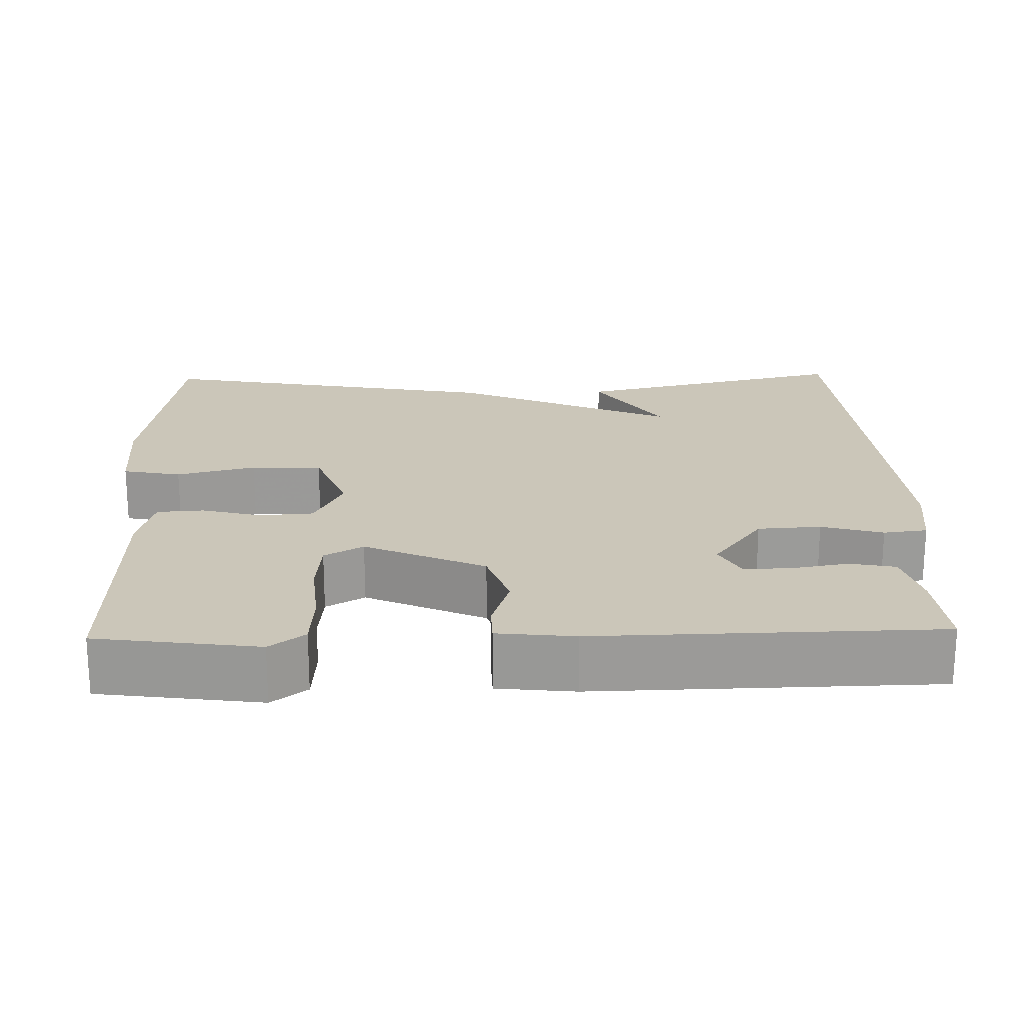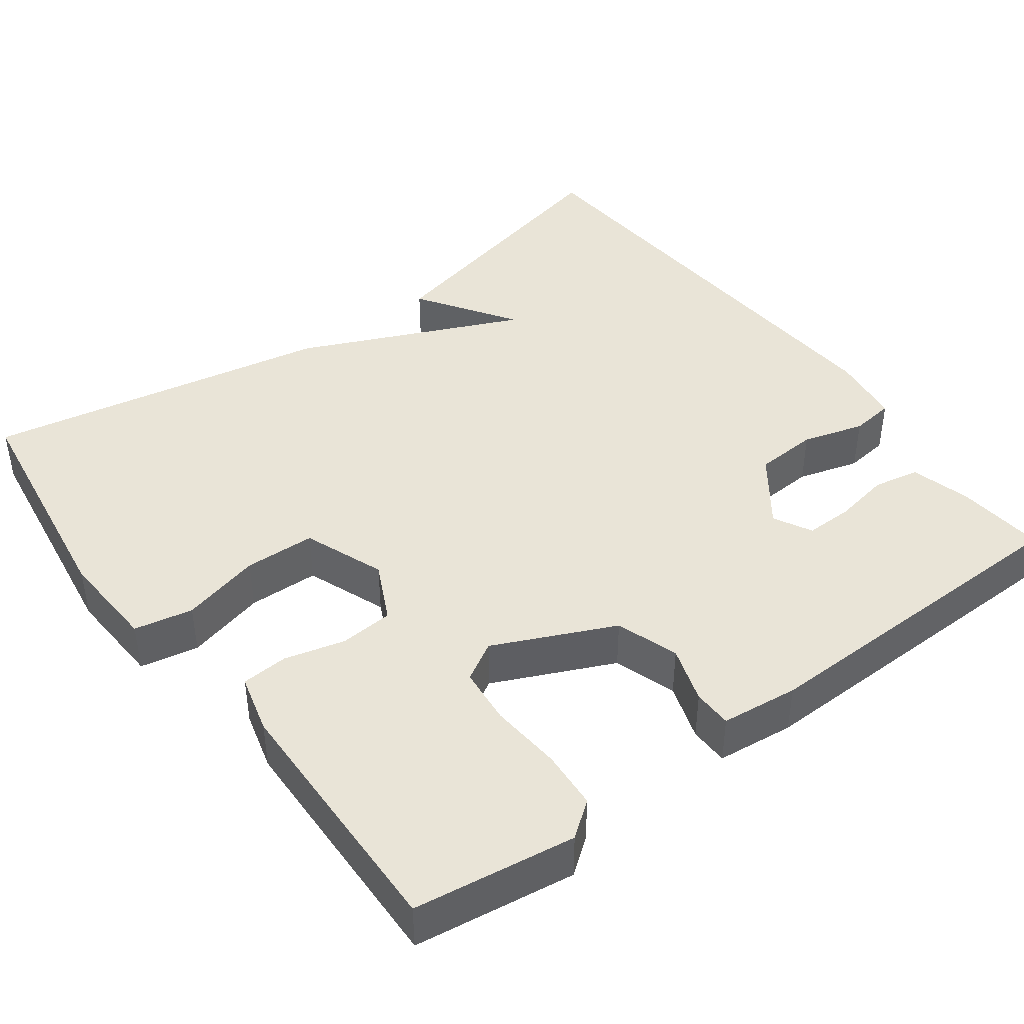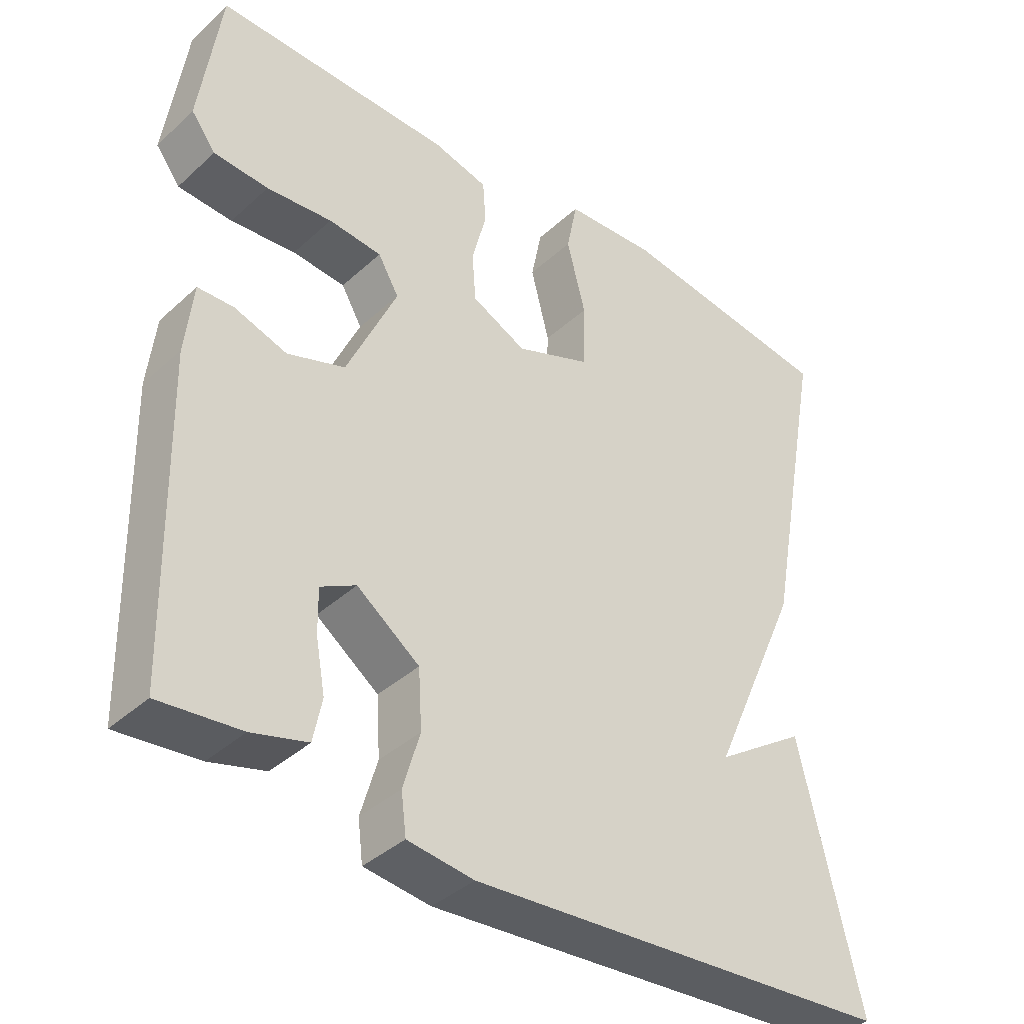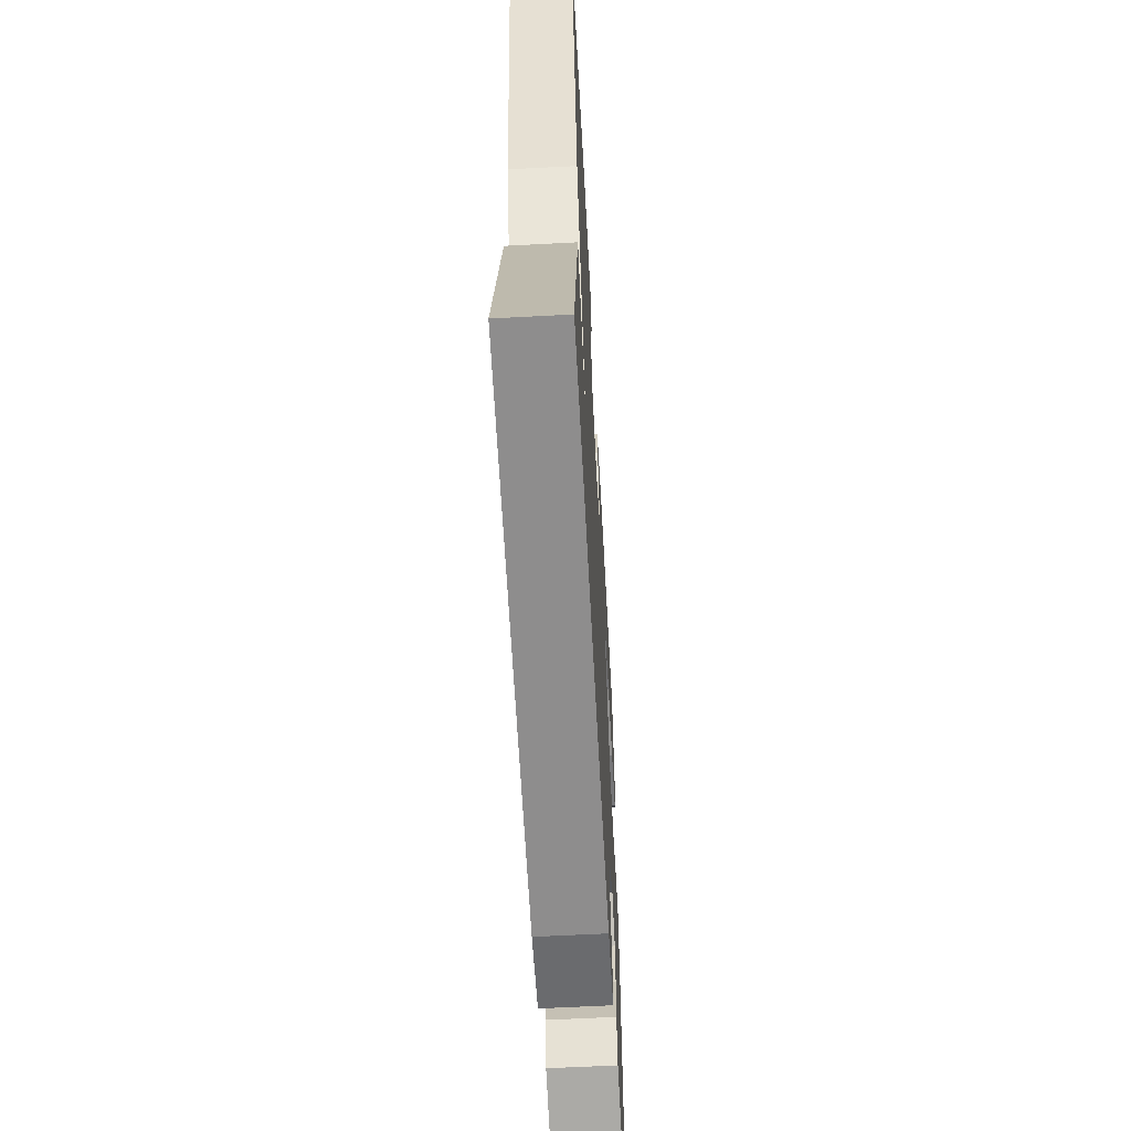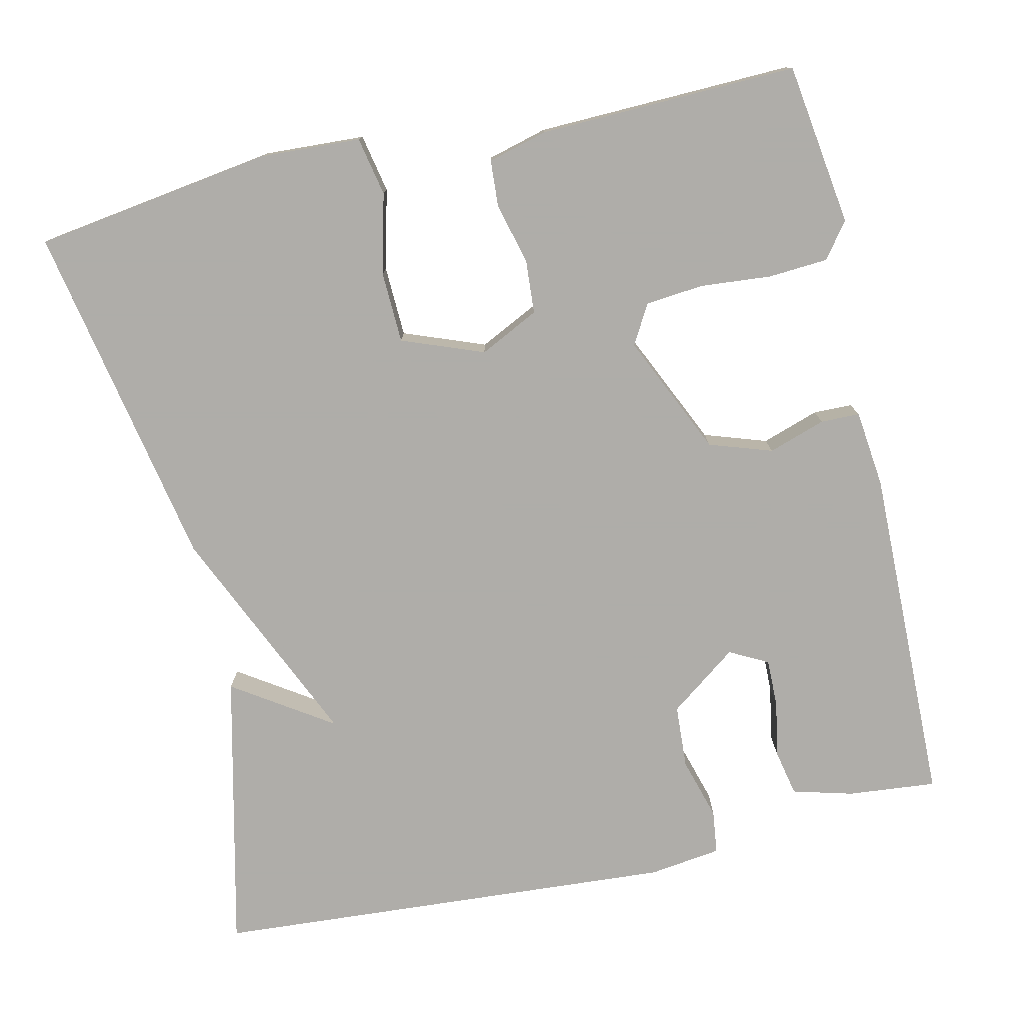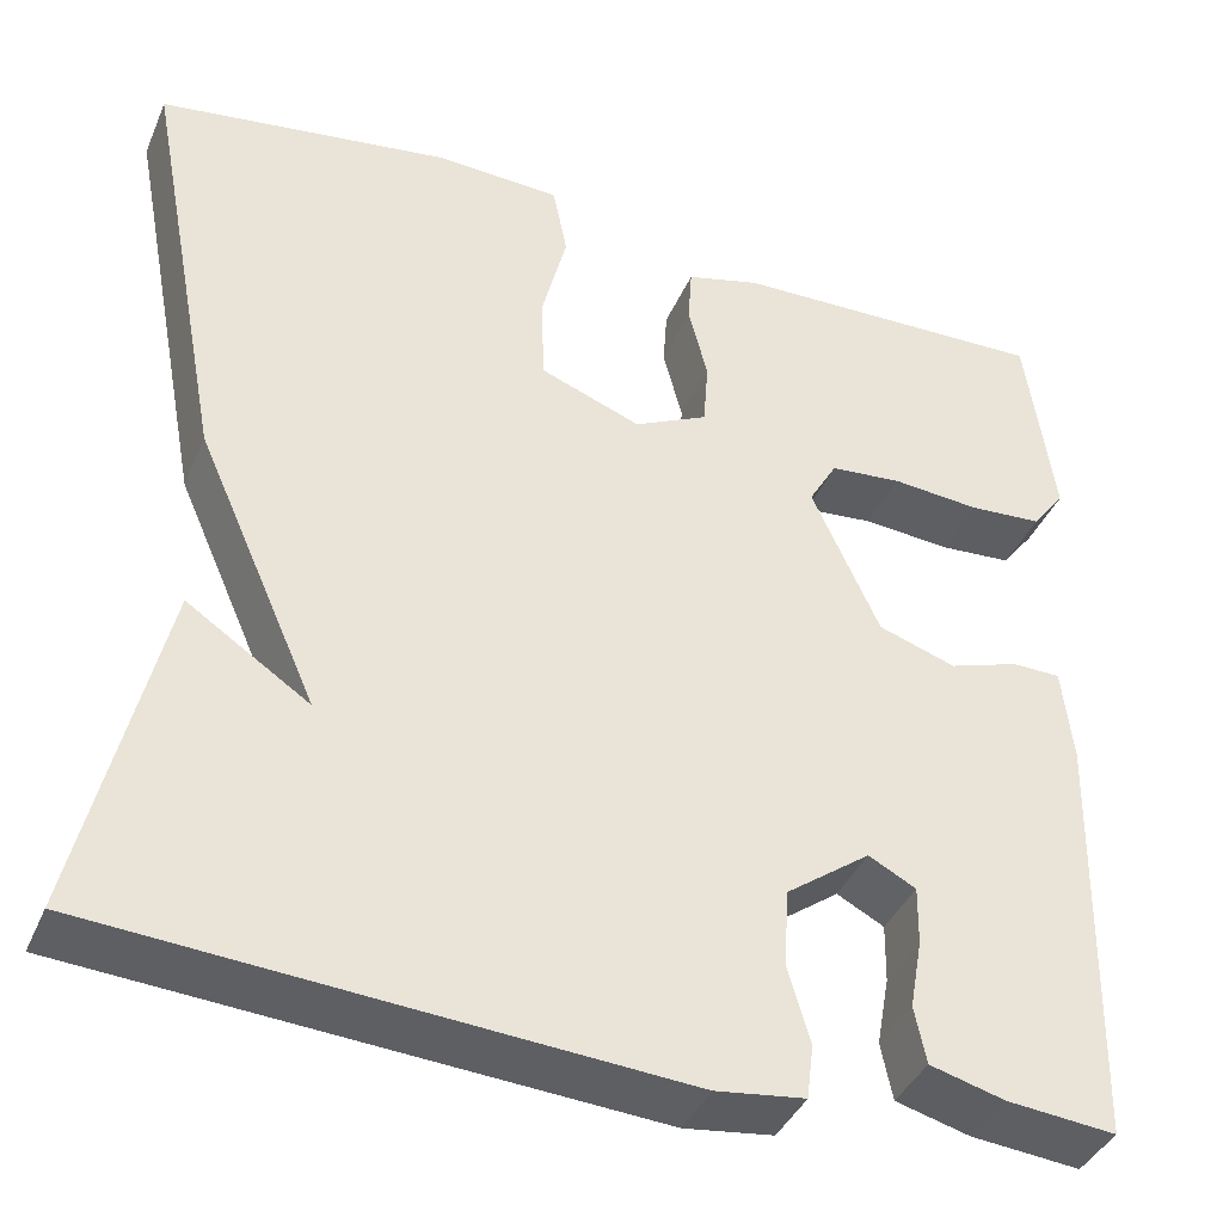
<metadata>
{"format":"obj","ext":"obj","renderer":"f3d","projection":"perspective","resolution":1024,"background":"white","views":[{"elev":20.8,"azim":88.5,"up":"+Y"},{"elev":43.1,"azim":53.4,"up":"+Y"},{"elev":-38.6,"azim":138.7,"up":"+Z"},{"elev":-60.7,"azim":-86.9,"up":"+Z"},{"elev":-77.2,"azim":12.9,"up":"+Y"},{"elev":-39.6,"azim":-21.8,"up":"+Z"}]}
</metadata>
<code>
v 0.5 0.07 0.5
v 0.529 0.07 0.293
v 0.495 0.07 0.248
v 0.419 0.07 0.243
v 0.328 0.07 0.251
v 0.254 0.07 0.244
v 0.225 0.07 0.194
v 0.295 0.07 0.04
v 0.375 0.07 0.013
v 0.448 0.07 0.037
v 0.498 0.07 0.036
v 0.509 0.07 -0.063
v 0.5 0.07 -0.5
v 0.387 0.07 -0.489
v 0.31 0.07 -0.468
v 0.298 0.07 -0.409
v 0.311 0.07 -0.337
v 0.312 0.07 -0.276
v 0.263 0.07 -0.25
v 0.176 0.07 -0.314
v 0.171 0.07 -0.395
v 0.194 0.07 -0.474
v 0.187 0.07 -0.53
v 0.095 0.07 -0.542
v -0.5 0.07 -0.5
v -0.416 0.07 -0.145
v -0.29 0.07 -0.229
v -0.416 0.07 0.055
v -0.5 0.07 0.5
v -0.195 0.07 0.544
v -0.067 0.07 0.537
v -0.052 0.07 0.462
v -0.078 0.07 0.36
v -0.075 0.07 0.269
v 0.029 0.07 0.229
v 0.105 0.07 0.266
v 0.11 0.07 0.335
v 0.09 0.07 0.412
v 0.094 0.07 0.472
v 0.17 0.07 0.492
v 0.5 0 0.5
v 0.529 0 0.293
v 0.495 0 0.248
v 0.419 0 0.243
v 0.328 0 0.251
v 0.254 0 0.244
v 0.225 0 0.194
v 0.295 0 0.04
v 0.375 0 0.013
v 0.448 0 0.037
v 0.498 0 0.036
v 0.509 0 -0.063
v 0.5 0 -0.5
v 0.387 0 -0.489
v 0.31 0 -0.468
v 0.298 0 -0.409
v 0.311 0 -0.337
v 0.312 0 -0.276
v 0.263 0 -0.25
v 0.176 0 -0.314
v 0.171 0 -0.395
v 0.194 0 -0.474
v 0.187 0 -0.53
v 0.095 0 -0.542
v -0.5 0 -0.5
v -0.416 0 -0.145
v -0.29 0 -0.229
v -0.416 0 0.055
v -0.5 0 0.5
v -0.195 0 0.544
v -0.067 0 0.537
v -0.052 0 0.462
v -0.078 0 0.36
v -0.075 0 0.269
v 0.029 0 0.229
v 0.105 0 0.266
v 0.11 0 0.335
v 0.09 0 0.412
v 0.094 0 0.472
v 0.17 0 0.492
f 3 4 5
f 2 3 5
f 1 2 5
f 40 1 5
f 39 40 5
f 38 39 5
f 37 38 5
f 36 37 5 6
f 35 36 6 7
f 31 32 33
f 30 31 33
f 29 30 33
f 28 29 33
f 27 28 33
f 27 33 34
f 24 25 26 27
f 24 27 34
f 23 24 34
f 22 23 34
f 21 22 34
f 20 21 34 35
f 15 16 17
f 14 15 17
f 13 14 17
f 12 13 17
f 11 12 17
f 10 11 17
f 9 10 17
f 9 17 18
f 8 9 18 19
f 19 20 35
f 8 19 35
f 7 8 35
f 45 44 43
f 45 43 42
f 45 42 41
f 45 41 80
f 45 80 79
f 45 79 78
f 45 78 77
f 46 45 77 76
f 47 46 76 75
f 73 72 71
f 73 71 70
f 73 70 69
f 73 69 68
f 73 68 67
f 74 73 67
f 67 66 65 64
f 74 67 64
f 74 64 63
f 74 63 62
f 74 62 61
f 75 74 61 60
f 57 56 55
f 57 55 54
f 57 54 53
f 57 53 52
f 57 52 51
f 57 51 50
f 57 50 49
f 58 57 49
f 59 58 49 48
f 75 60 59
f 75 59 48
f 75 48 47
f 1 41 42 2
f 2 42 43 3
f 3 43 44 4
f 4 44 45 5
f 5 45 46 6
f 6 46 47 7
f 7 47 48 8
f 8 48 49 9
f 9 49 50 10
f 10 50 51 11
f 11 51 52 12
f 12 52 53 13
f 13 53 54 14
f 14 54 55 15
f 15 55 56 16
f 16 56 57 17
f 17 57 58 18
f 18 58 59 19
f 19 59 60 20
f 20 60 61 21
f 21 61 62 22
f 22 62 63 23
f 23 63 64 24
f 24 64 65 25
f 25 65 66 26
f 26 66 67 27
f 27 67 68 28
f 28 68 69 29
f 29 69 70 30
f 30 70 71 31
f 31 71 72 32
f 32 72 73 33
f 33 73 74 34
f 34 74 75 35
f 35 75 76 36
f 36 76 77 37
f 37 77 78 38
f 38 78 79 39
f 39 79 80 40
f 40 80 41 1

</code>
